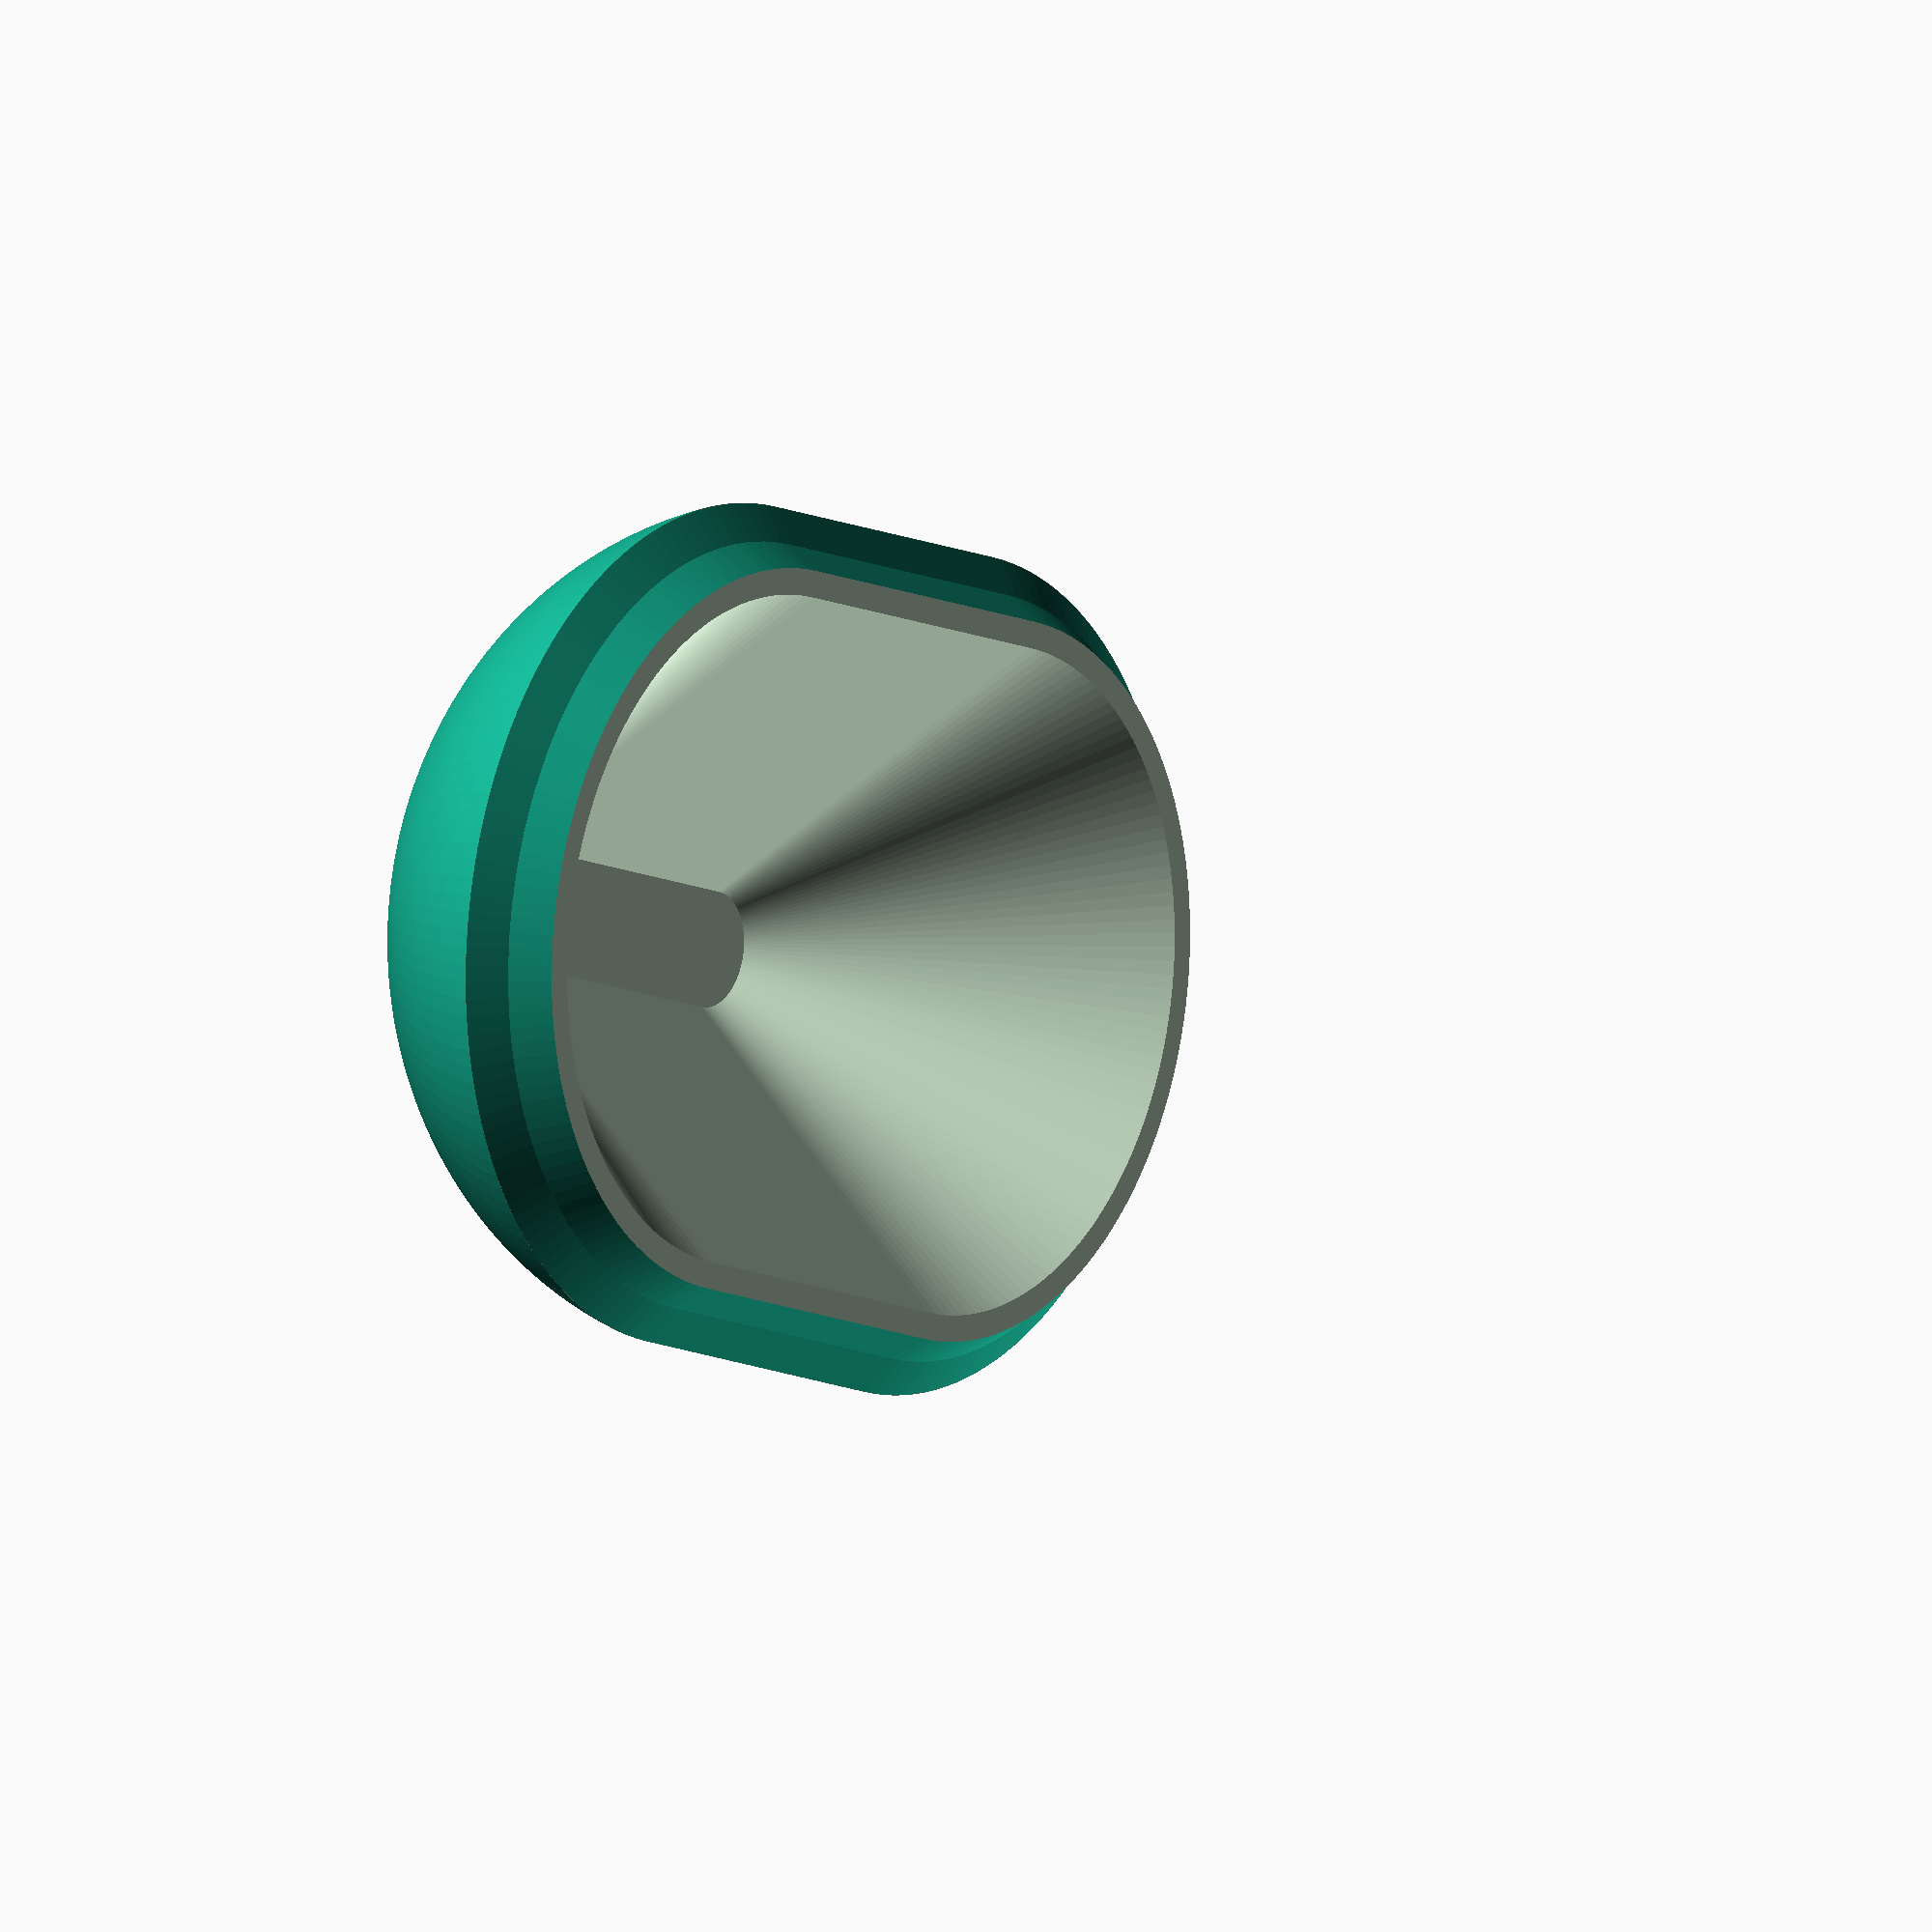
<openscad>
box=0;
lid=1;

size=25;
$fn=150;

// box
if (box==1) {
	difference() {
		union() {
			rotate([90,0,0]) linear_extrude(size*.4,center=true) template();
			rotate([90,0,180]) linear_extrude(size*.4,center=true) template();
			translate([0,size*.2,0]) rotate_extrude(angle=180) template();
			translate([0,-size*.2,0]) rotate([0,0,180]) rotate_extrude(angle=180) template();
		}
		cavity();
	}
}

// lid
if (lid==1) {
	difference() {
		union() {
			difference() {
				scale ([1,1,.88]) union() {
					translate([0,0,size*.8]) rotate([90,0,0]) cylinder(size*.4, size*.45, size*.45, center=true);
					translate([0,size*.2,size*.8]) sphere(size*.45);
					translate([0,-size*.2,size*.8]) sphere(size*.45);
				}
				translate([-size*.5,-size*.65,0]) cube([size,size*1.3, size*.805]); // chop off the bottom half
			}
			// handle
			translate([-size*.05,0,size*1.09]) scale([1,1.5,1]) difference() {
				rotate([0,90,0]) cylinder(size*.1,size*.1,size*.1);
				scale([.4,1,1]) sphere(size*.085);
				translate([size*.1,0,0]) scale([.4,1,1]) sphere(size*.085);
			}

			// keep the bottom lip of the cavity part
			difference() {
				cavity();
				translate([-size*.5,-size*.65,0]) cube([size,size*1.3, size*.74]); // chop off the bottom
			}
		}

		// now clear out the inside of the lid
		translate([0,0,size*.7]) hull() {
			translate([0,size*.2,0]) cylinder(size*.38, size*.38, size*.06);
			translate([0,-size*.2,0]) cylinder(size*.38, size*.38, size*.06);
		}
	}
}


module cavity() {
	translate([0,0,size*.05]) hull() {
		translate([0,size*.2,0]) cylinder(size*.8, size*.23, size*.38);
		translate([0,-size*.2,0]) cylinder(size*.8, size*.23, size*.38);
	}
	translate([0,0,size*.6551]) hull() {
		translate([0,size*.2,0]) cylinder(size*.15, size*.23, size*.435);
		translate([0,-size*.2,0]) cylinder(size*.15, size*.23, size*.435);
	}
	translate([0,0,size*.6551]) hull() {
		translate([0,size*.2,0]) cylinder(size*.15, size*.32, size*.415);
		translate([0,-size*.2,0]) cylinder(size*.15, size*.32, size*.415);
	}
}

module template() {
	difference() { 
		union() { 
			difference() {
				square([size*.4,size*.8]);
				translate([size*.42,size*.197,0]) circle(size*.1);
				translate([size*.42,size*.35,0]) rotate([0,0,-10]) scale([.8,1.2,1]) circle(size*.1);
			}
			translate([size*.39, size*.05,0]) circle(size*.05);
			translate([size*.39, size*.515,0]) rotate([0,0,-18]) scale([.8,1.3,1]) circle(size*.05);
			translate([size*.3, size*.575,0]) square([size*.14,size*.23]);
		}
		translate([size*.46, size*.7,0]) rotate([0,0,-15]) scale([1,1.92,1]) circle(size*.07);
		translate([size*.45, size*.01,0]) scale([1,1.4,1]) circle(size*.05);
	}
}
</openscad>
<views>
elev=170.7 azim=254.9 roll=54.6 proj=o view=wireframe
</views>
